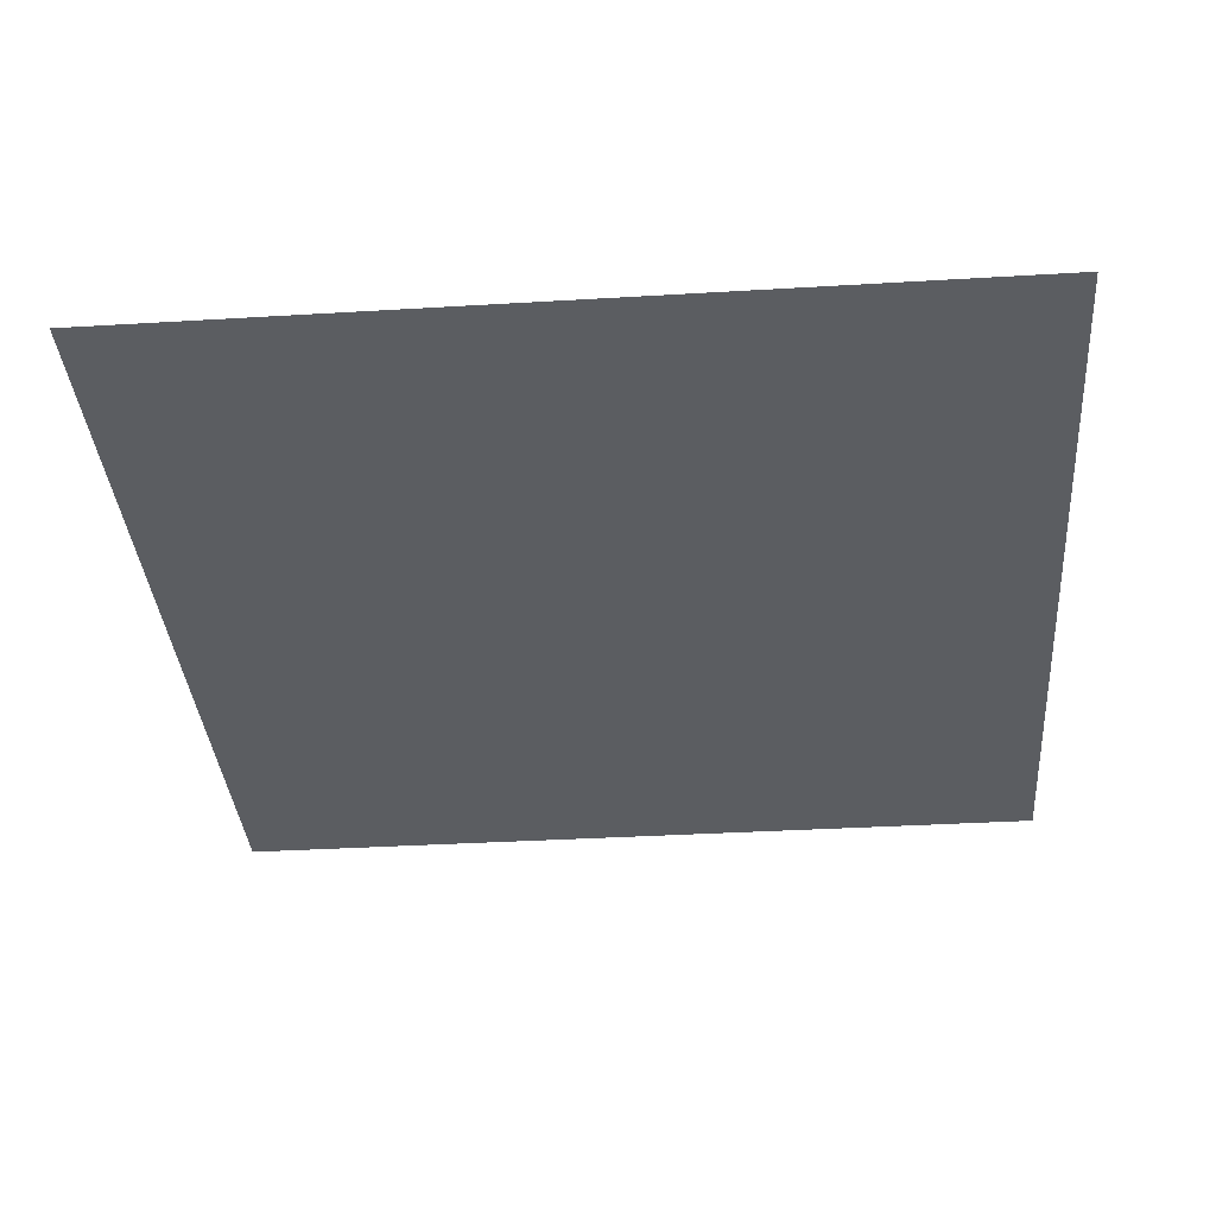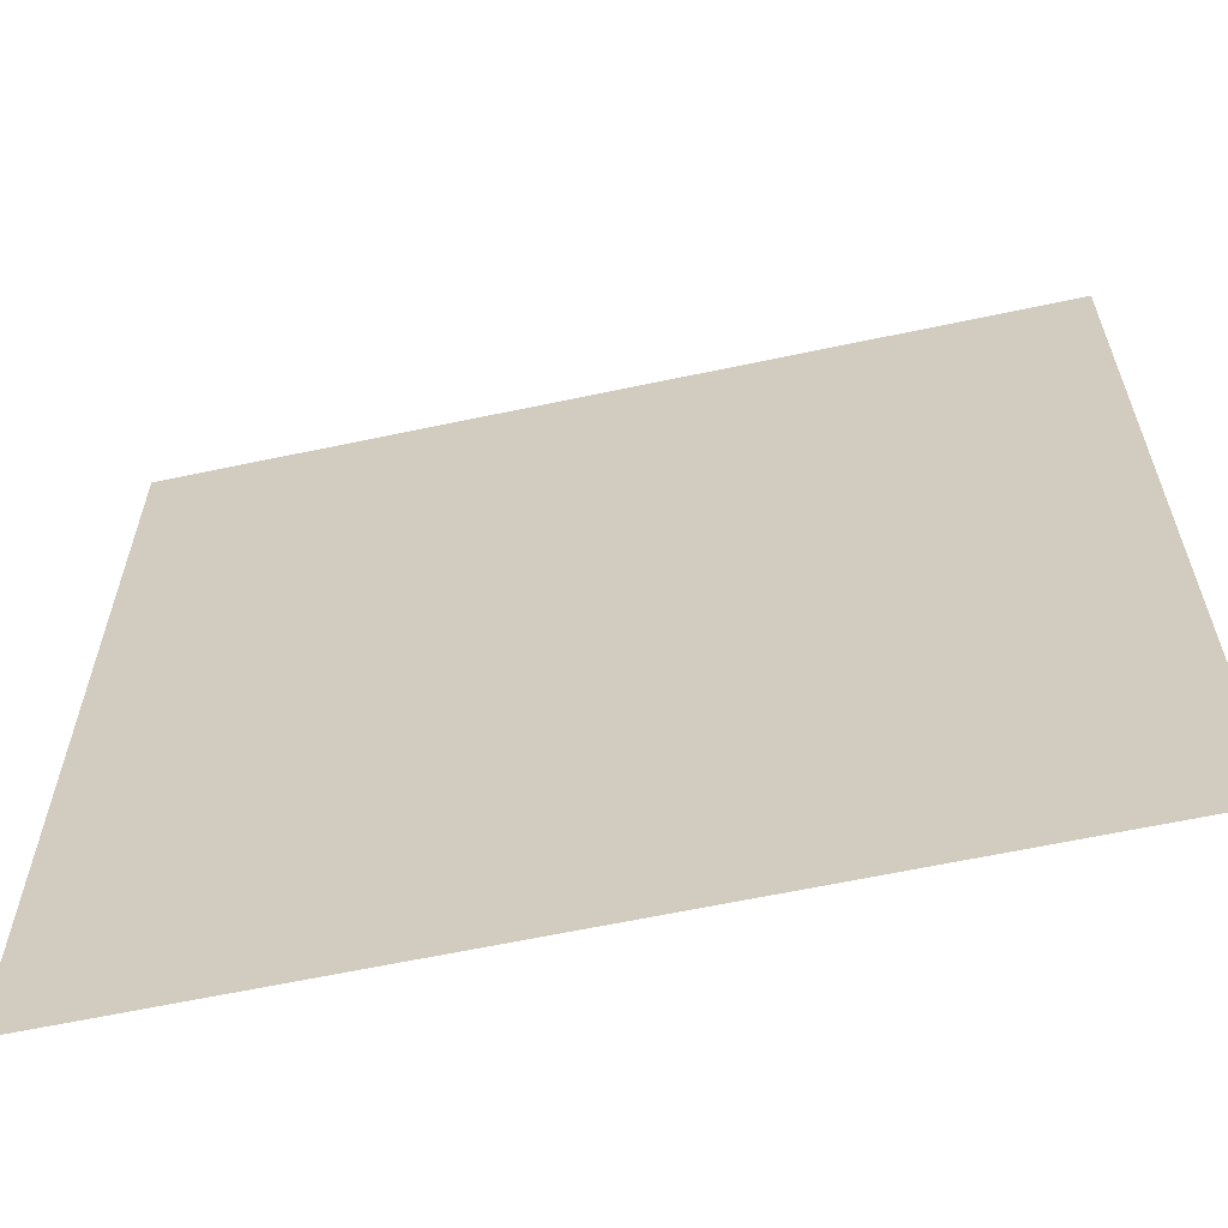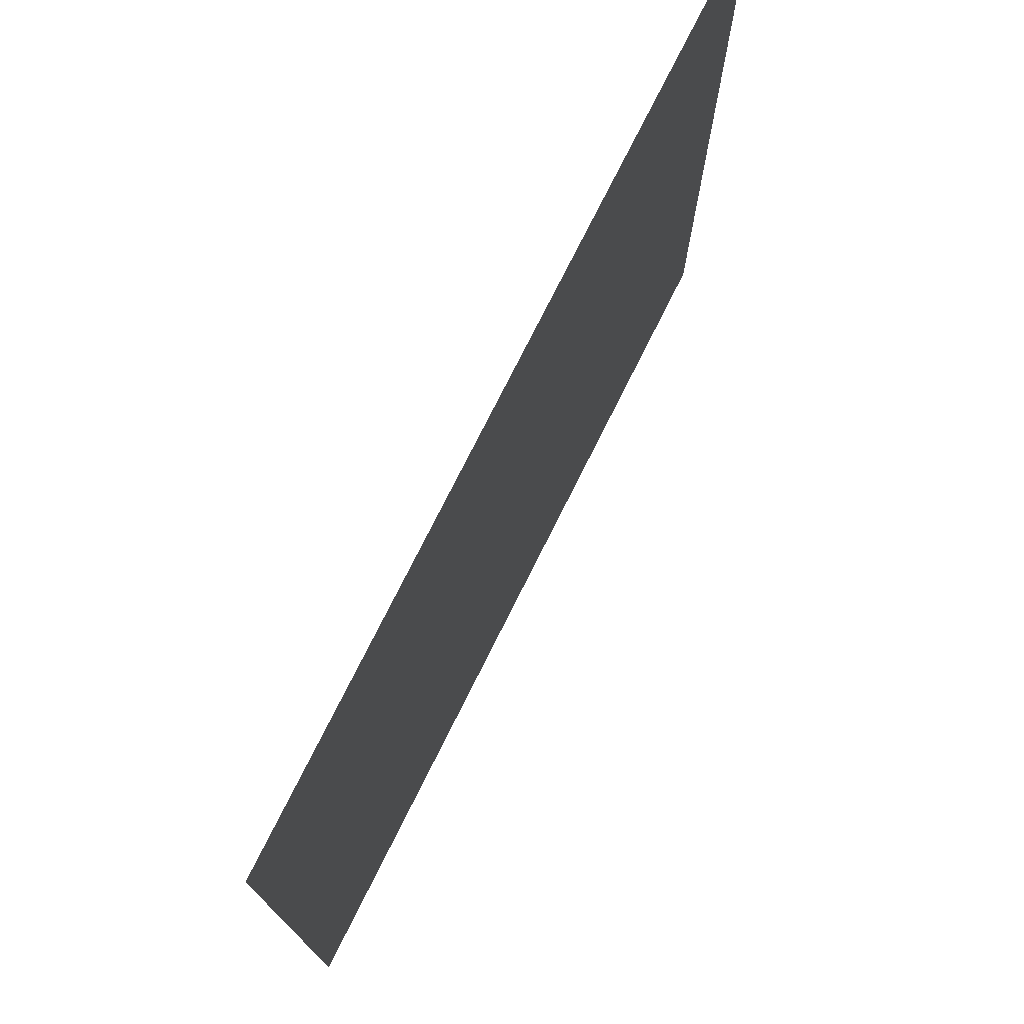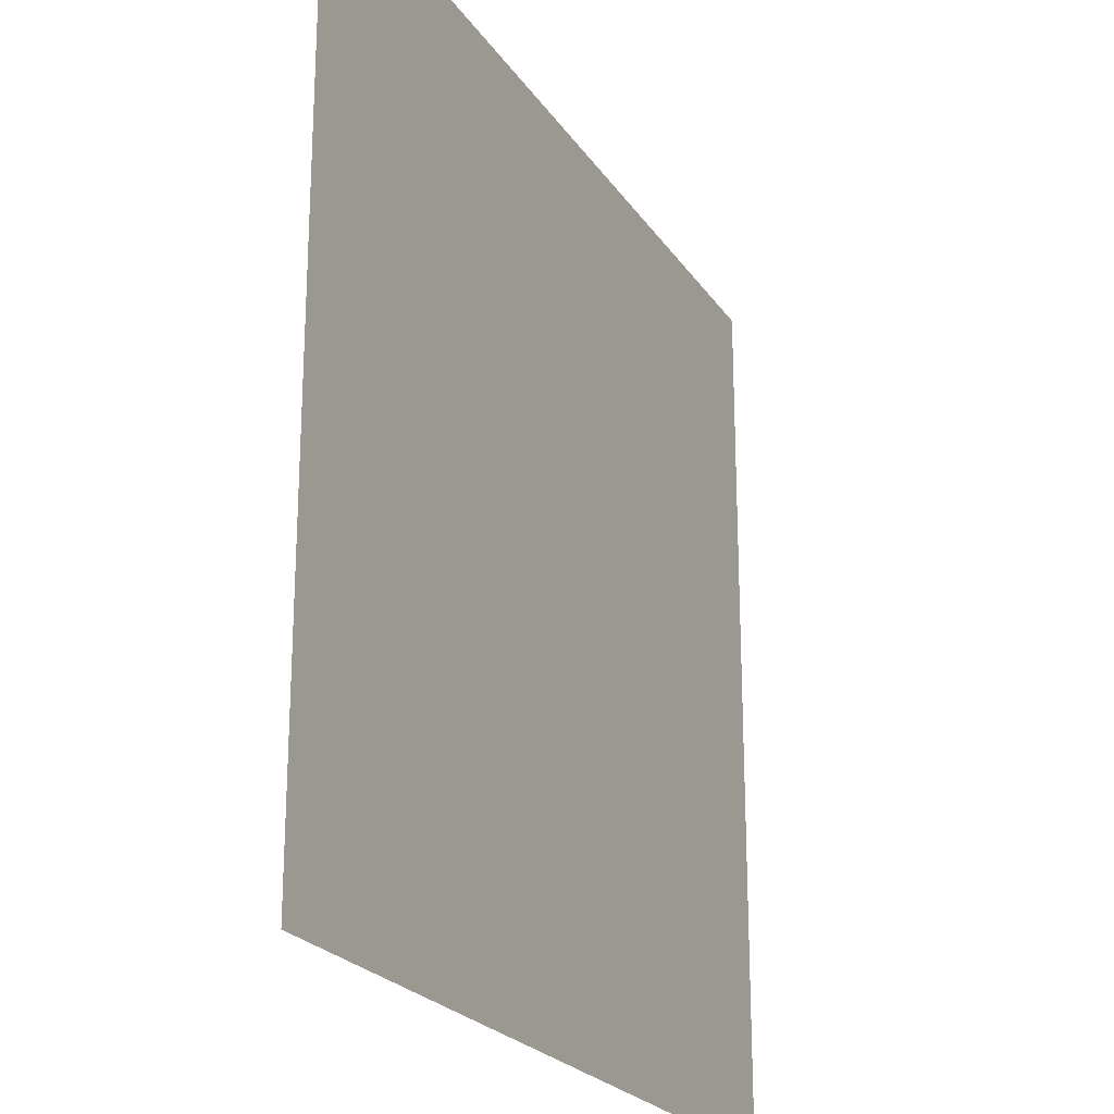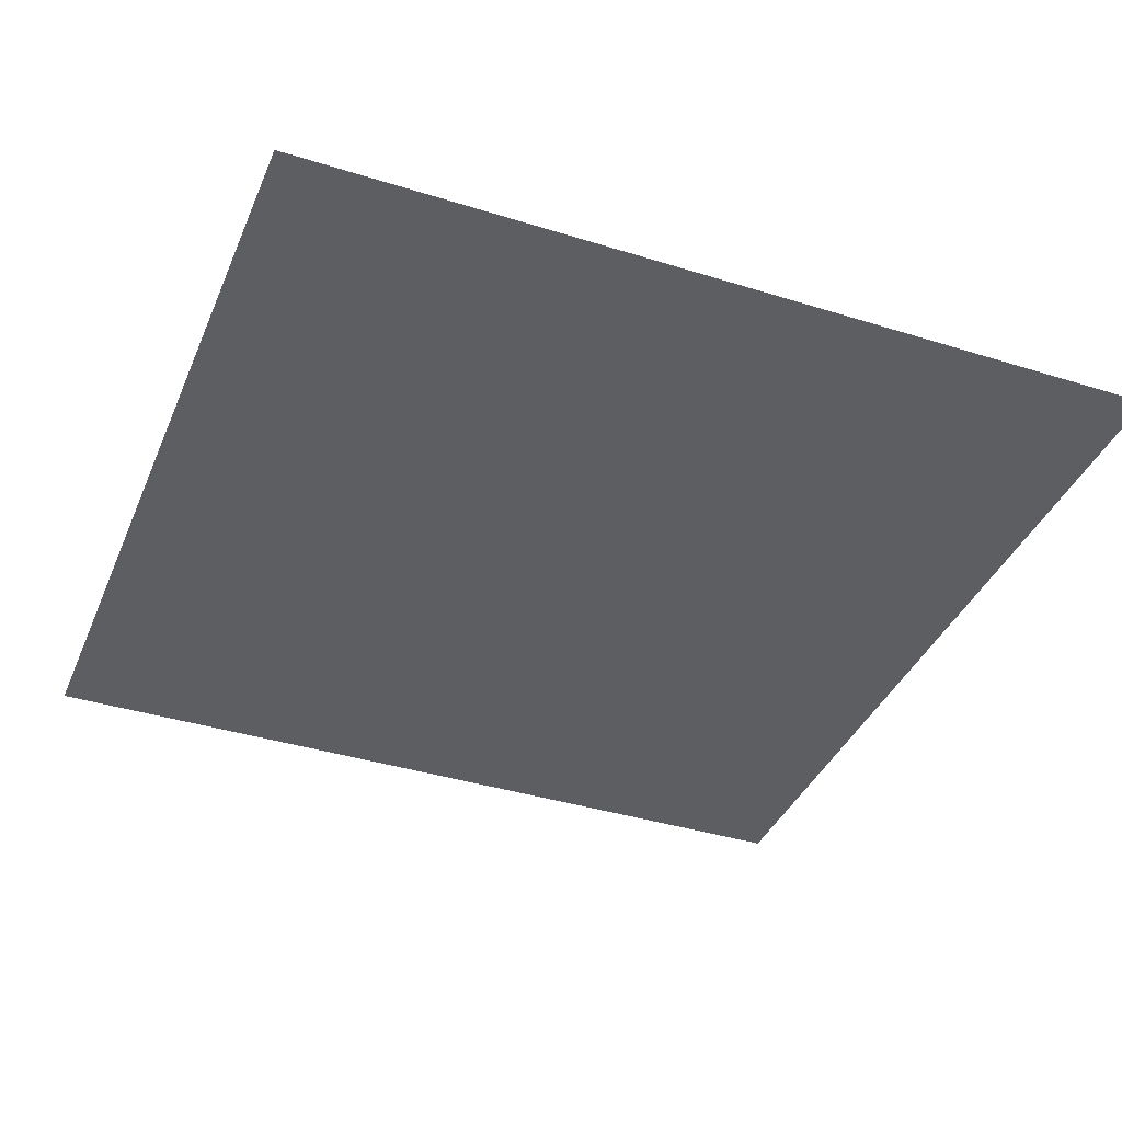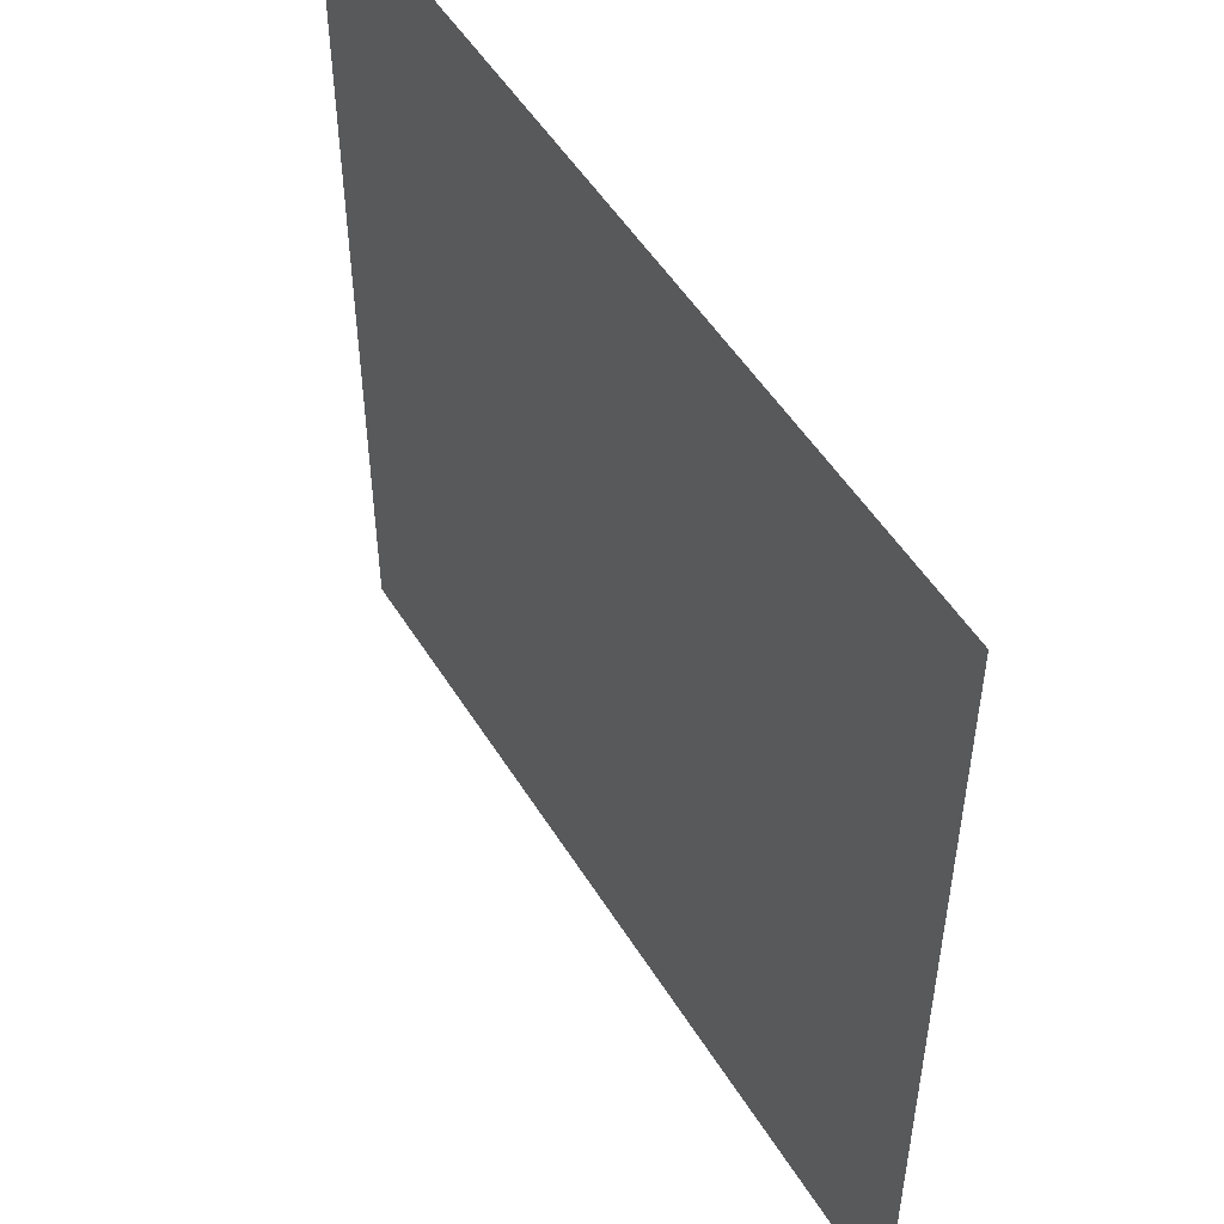
<metadata>
{"format":"obj","ext":"obj","renderer":"f3d","projection":"perspective","resolution":1024,"background":"white","views":[{"elev":-35.9,"azim":-85.5,"up":"+Y"},{"elev":-62.3,"azim":-167.8,"up":"+Z"},{"elev":75.8,"azim":-63.4,"up":"+Z"},{"elev":-22.8,"azim":115.0,"up":"+Z"},{"elev":-38.6,"azim":158.5,"up":"+Y"},{"elev":51.6,"azim":-120.9,"up":"+Z"}]}
</metadata>
<code>
v  0 0 -25
v  0 0 -0
v  25 0 -0
v  25 0 -25
v  50 0 -0
v  50 0 -25
v  75 0 -0
v  75 0 -25
v  100 0 -0
v  100 0 -25
v  0 0 -50
v  25 0 -50
v  50 0 -50
v  75 0 -50
v  100 0 -50
v  0 0 -75
v  25 0 -75
v  50 0 -75
v  75 0 -75
v  100 0 -75
v  0 0 -100
v  25 0 -100
v  50 0 -100
v  75 0 -100
v  100 0 -100
g Plane001
f 1 2 3 4
f 4 3 5 6
f 6 5 7 8
f 8 7 9 10
f 11 1 4 12
f 12 4 6 13
f 13 6 8 14
f 14 8 10 15
f 16 11 12 17
f 17 12 13 18
f 18 13 14 19
f 19 14 15 20
f 21 16 17 22
f 22 17 18 23
f 23 18 19 24
f 24 19 20 25

</code>
